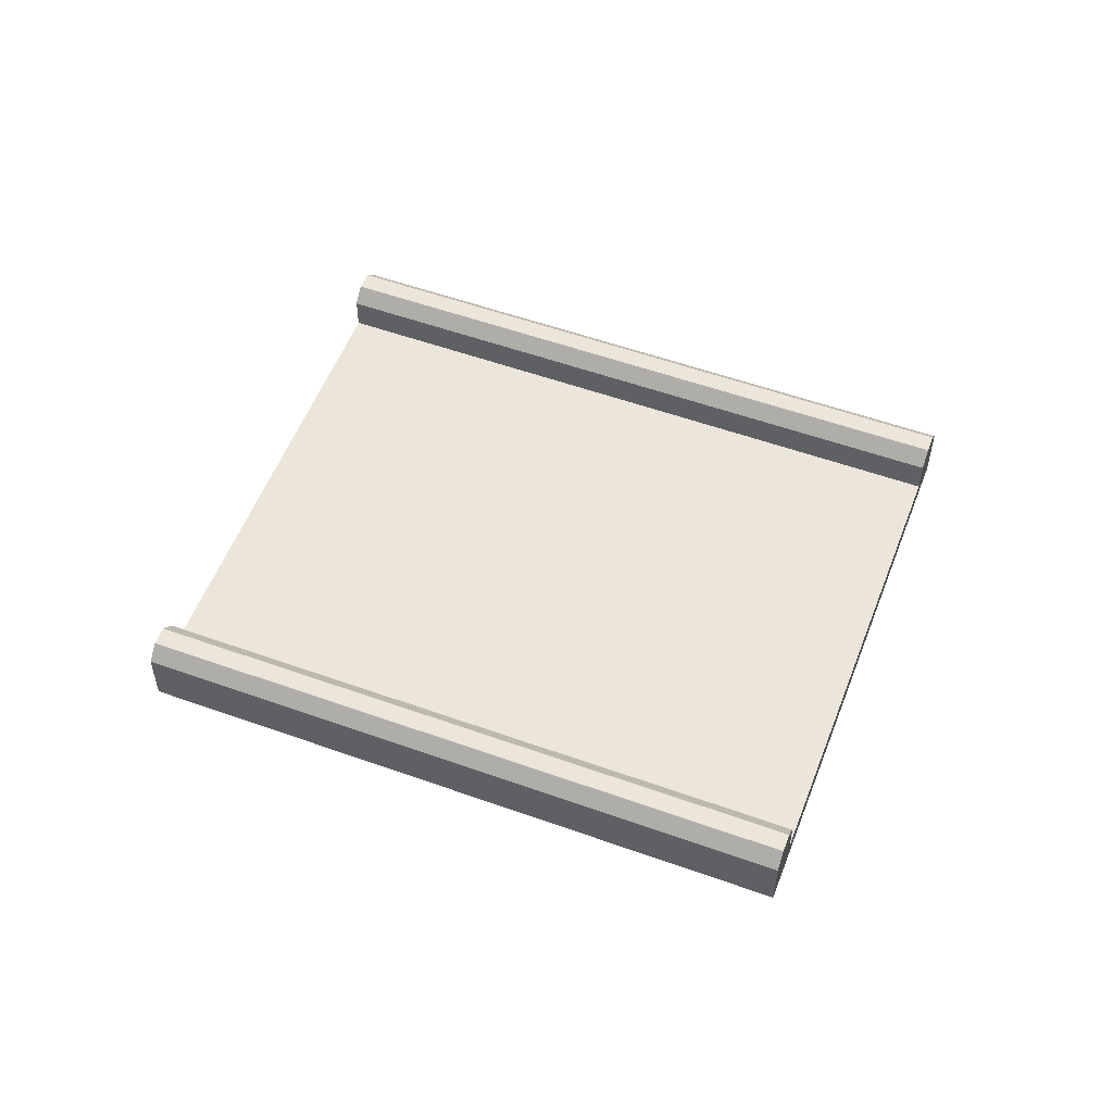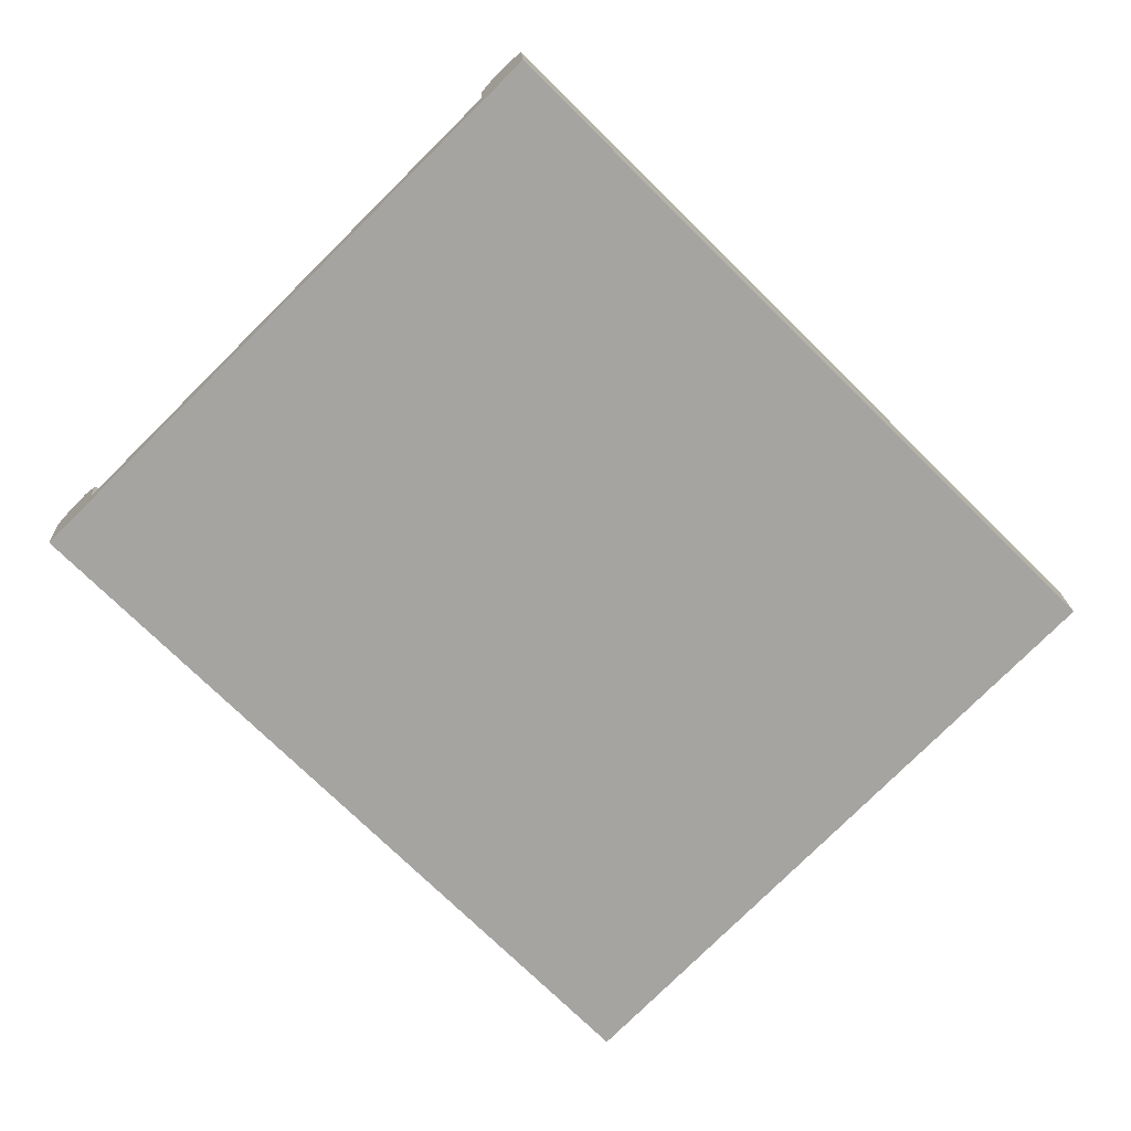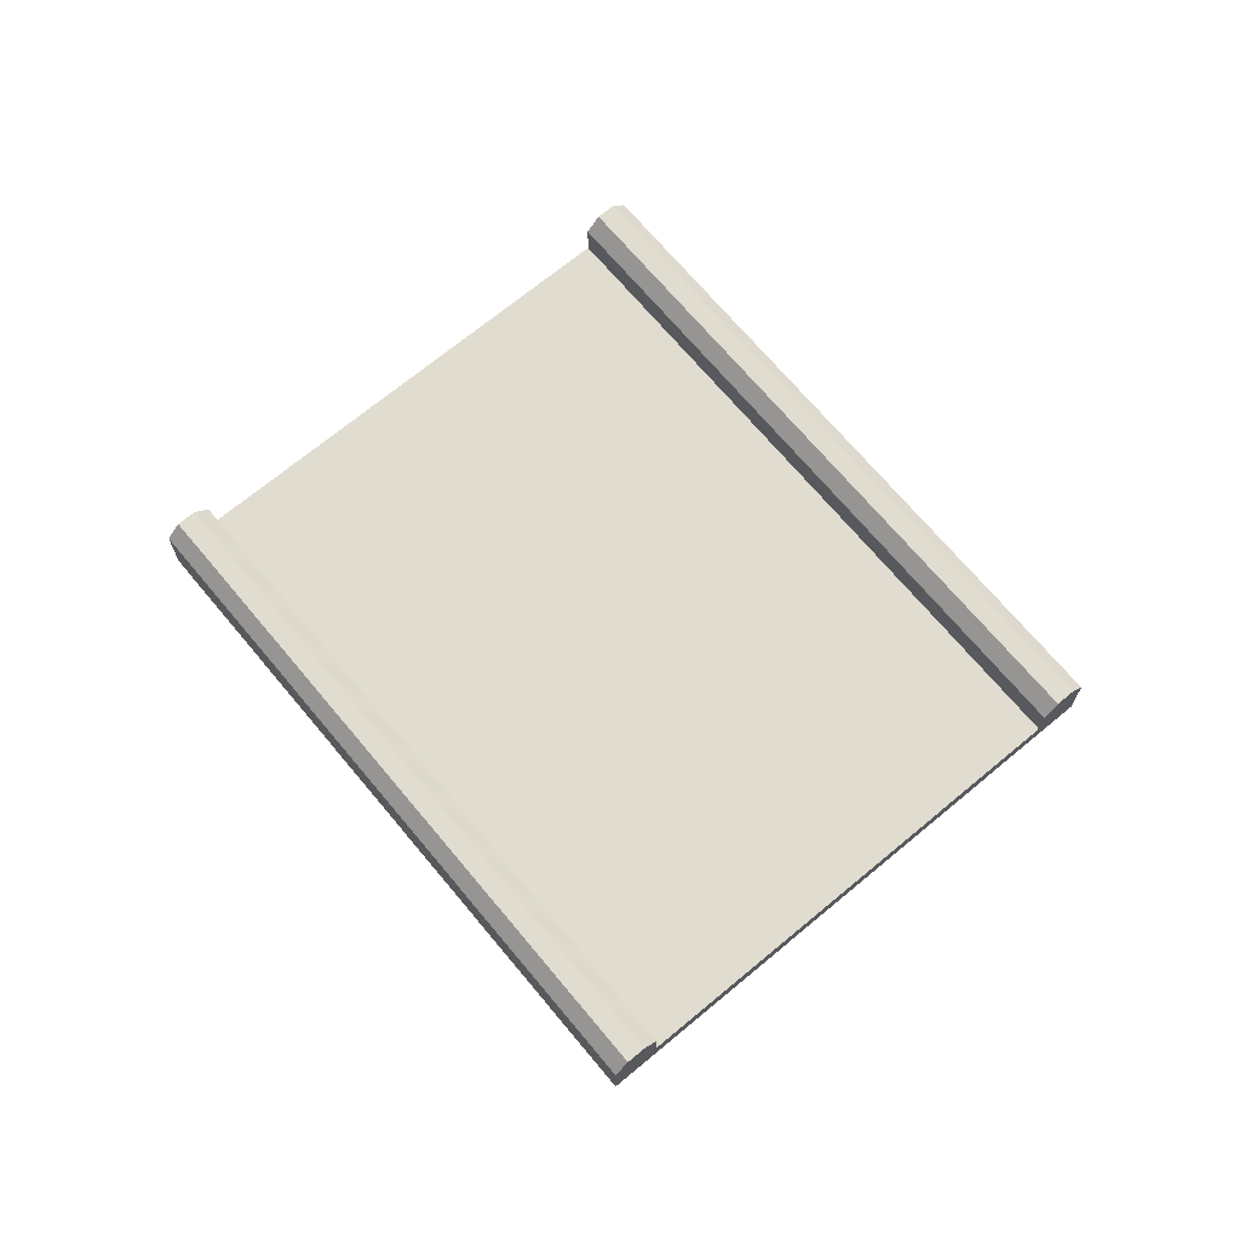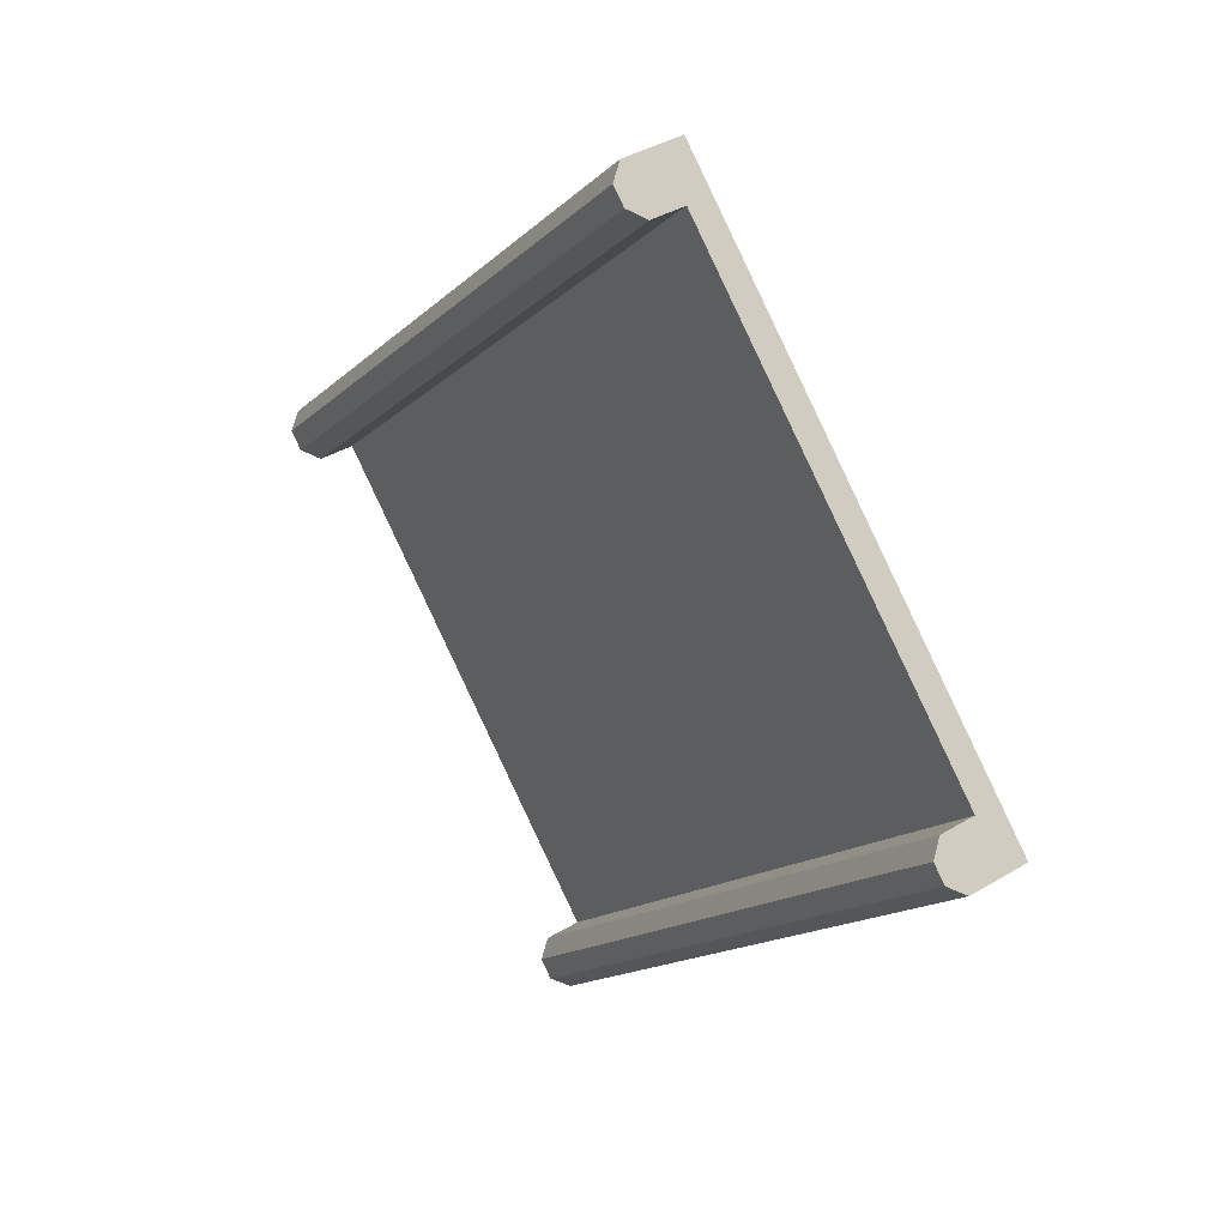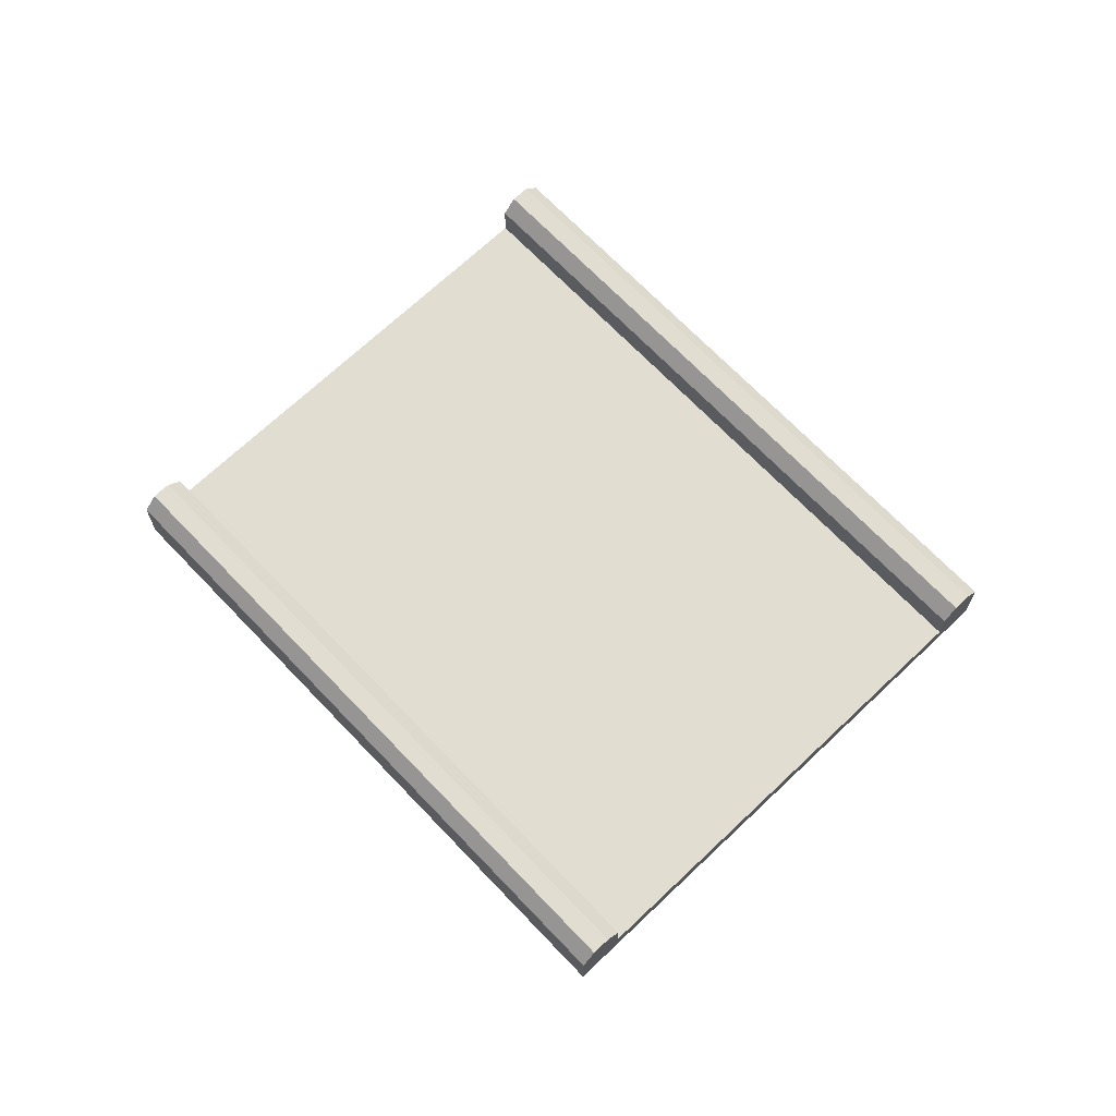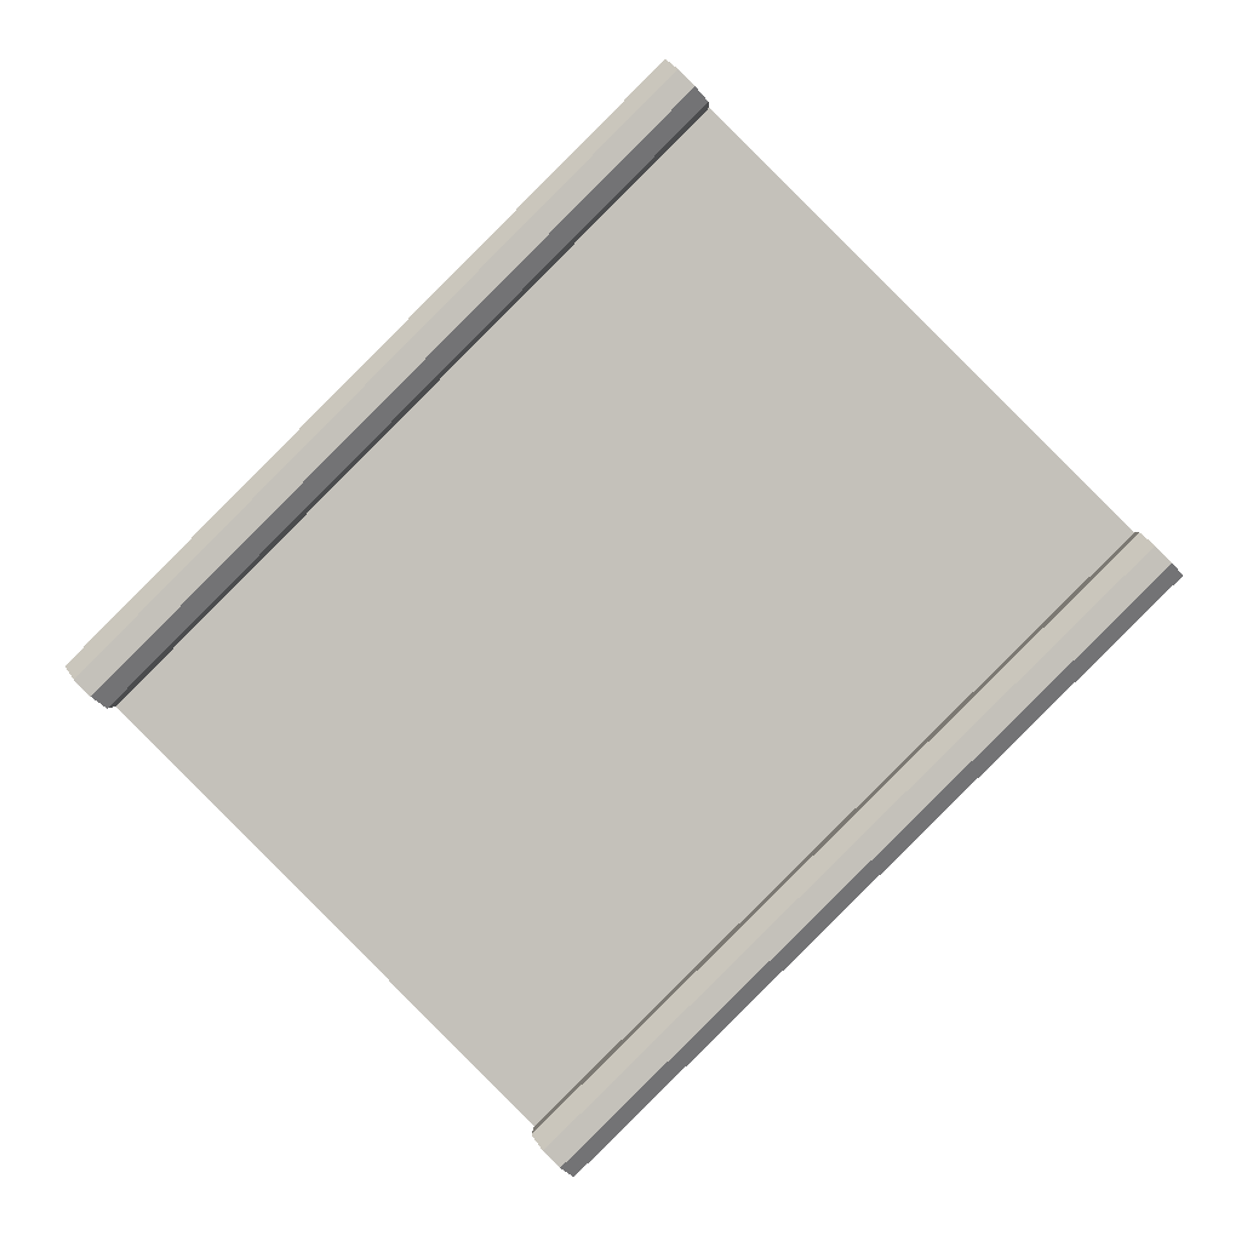
<metadata>
{"format":"obj","ext":"obj","renderer":"f3d","projection":"perspective","resolution":1024,"background":"white","views":[{"elev":54.6,"azim":-114.2,"up":"+Y"},{"elev":16.8,"azim":-2.2,"up":"+Z"},{"elev":69.5,"azim":-84.8,"up":"+Y"},{"elev":38.5,"azim":-127.2,"up":"+Z"},{"elev":68.7,"azim":91.4,"up":"+Y"},{"elev":1.6,"azim":-177.6,"up":"+Z"}]}
</metadata>
<code>
o object1
g object1
v 0.3536 0.05 0.3536
v -0.3536 0.05 -0.3536
v 0.6464 0.05 -1.354
v 1.354 0.05 -0.6464
v -0.3536 0 -0.3536
v 0.6464 0 -1.354
v 1.354 0 -0.6464
v 0.3536 0 0.3536
f 4 3 1
f 3 2 1
f 5 2 6
f 2 3 6
f 4 7 3
f 7 6 3
f 1 8 4
f 8 7 4
f 8 5 7
f 5 6 7
f 2 5 8
f 2 8 1
o object2
g object2
v 0.3536 0 0.3536
v 0.4243 0 0.4243
v 1.424 0 -0.5757
v 1.354 0 -0.6464
v 0.4243 0.12 0.4243
v 0.4031 0.15 0.4031
v 1.403 0.15 -0.5969
v 1.424 0.12 -0.5757
v 1.375 0.15 -0.6252
v 1.354 0.12 -0.6464
v 0.3536 0.12 0.3536
v 0.3748 0.15 0.3748
f 12 11 10
f 12 10 9
f 16 15 13
f 15 14 13
f 17 15 16
f 16 11 18
f 11 12 18
f 18 17 16
f 11 16 10
f 16 13 10
f 18 12 19
f 12 9 19
f 17 18 20
f 18 19 20
f 20 14 15
f 20 15 17
f 13 14 20
f 19 9 13
f 9 10 13
f 13 20 19
o object3
g object3
v -0.4031 0.15 -0.4031
v -0.3748 0.15 -0.3748
v 0.6252 0.15 -1.375
v 0.5969 0.15 -1.403
v 0.6464 0 -1.354
v 0.6464 0.12 -1.354
v 0.5757 0.12 -1.424
v 0.5757 0 -1.424
v -0.3536 0 -0.3536
v -0.3536 0.12 -0.3536
v -0.4243 0 -0.4243
v -0.4243 0.12 -0.4243
f 21 22 23
f 21 23 24
f 24 23 26
f 28 27 26
f 26 25 28
f 27 24 26
f 25 26 29
f 26 30 29
f 28 25 29
f 28 29 31
f 26 23 30
f 23 22 30
f 24 27 21
f 27 32 21
f 27 28 32
f 28 31 32
f 22 21 32
f 32 31 29
f 29 30 32
f 30 22 32

</code>
